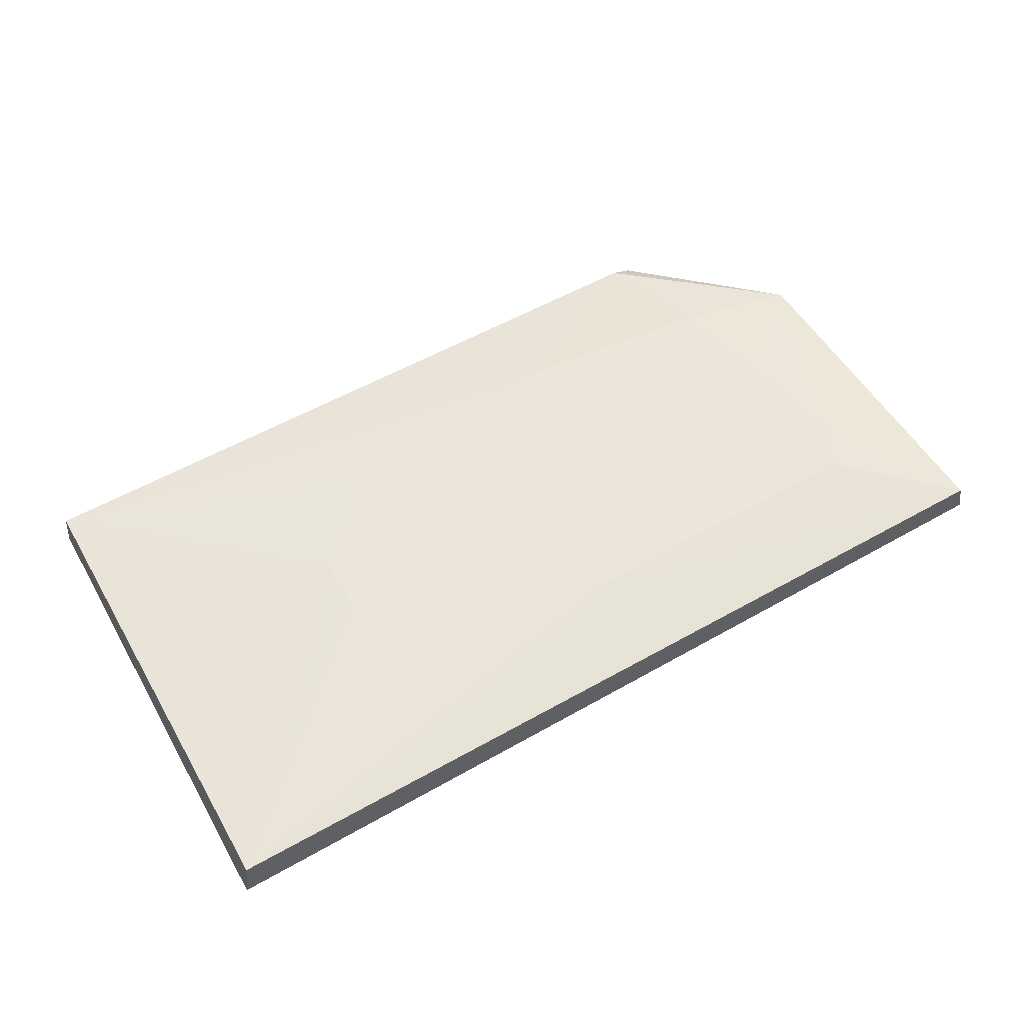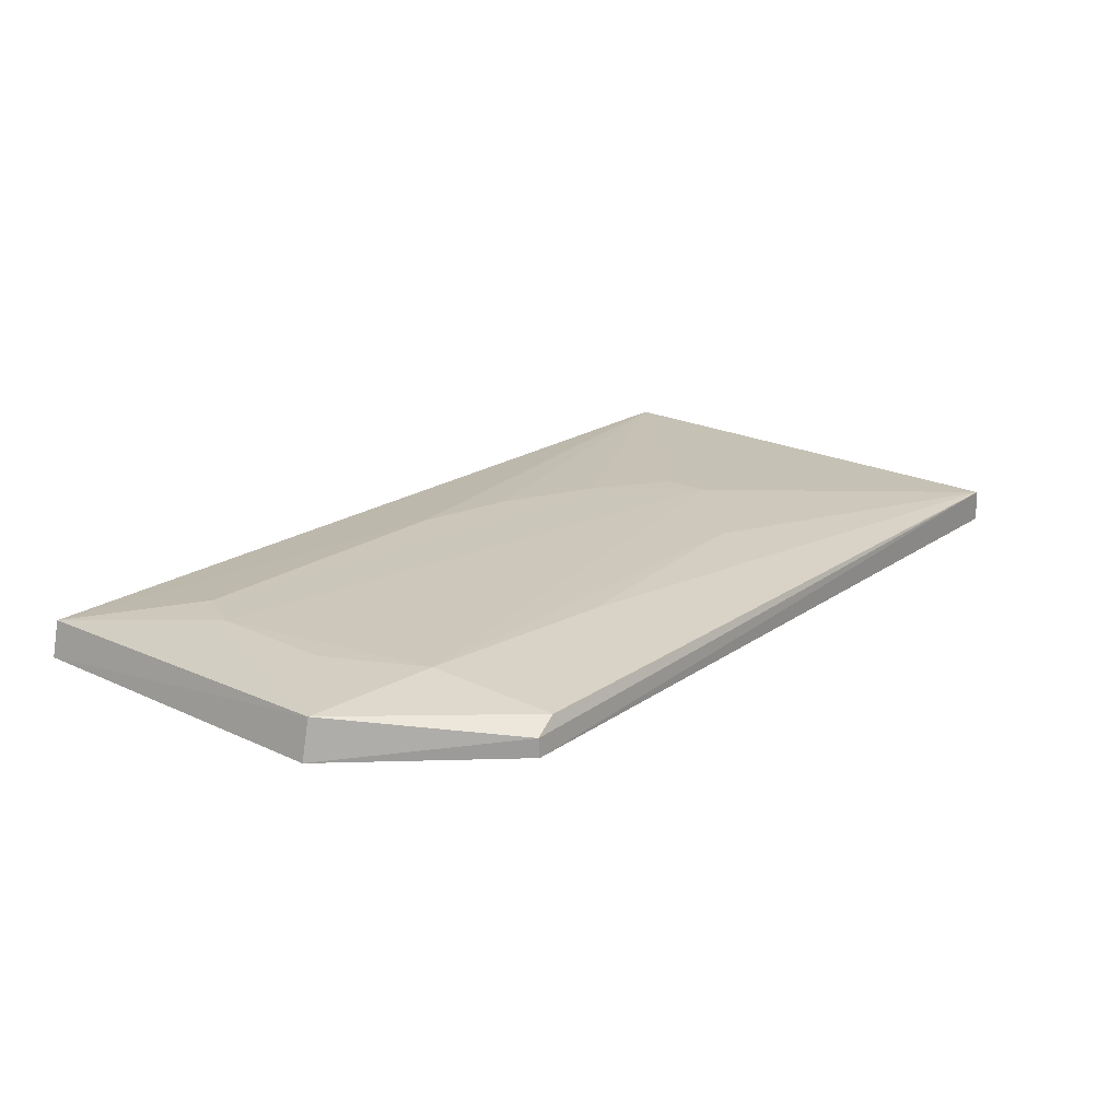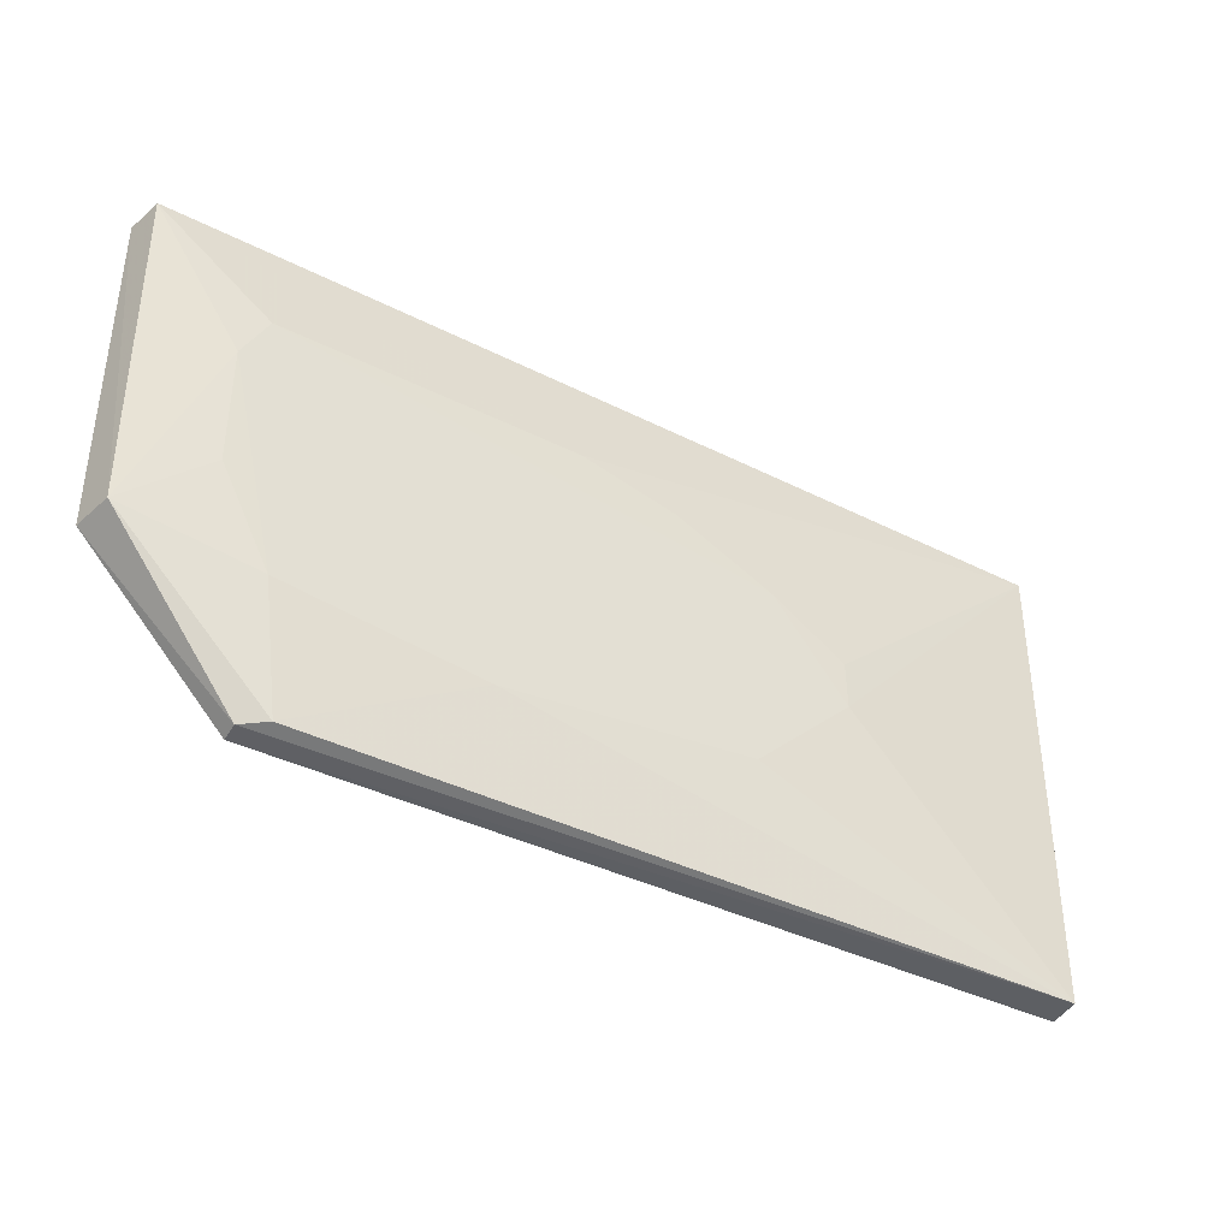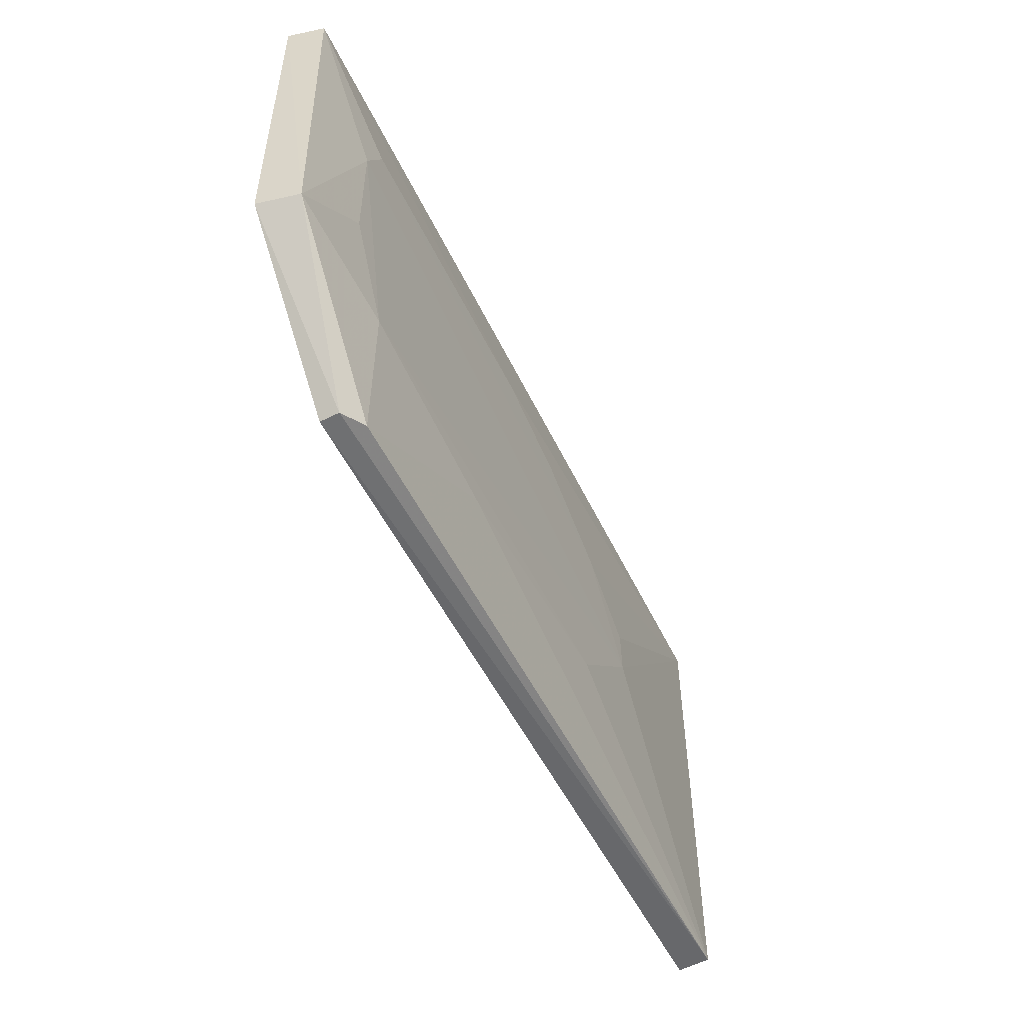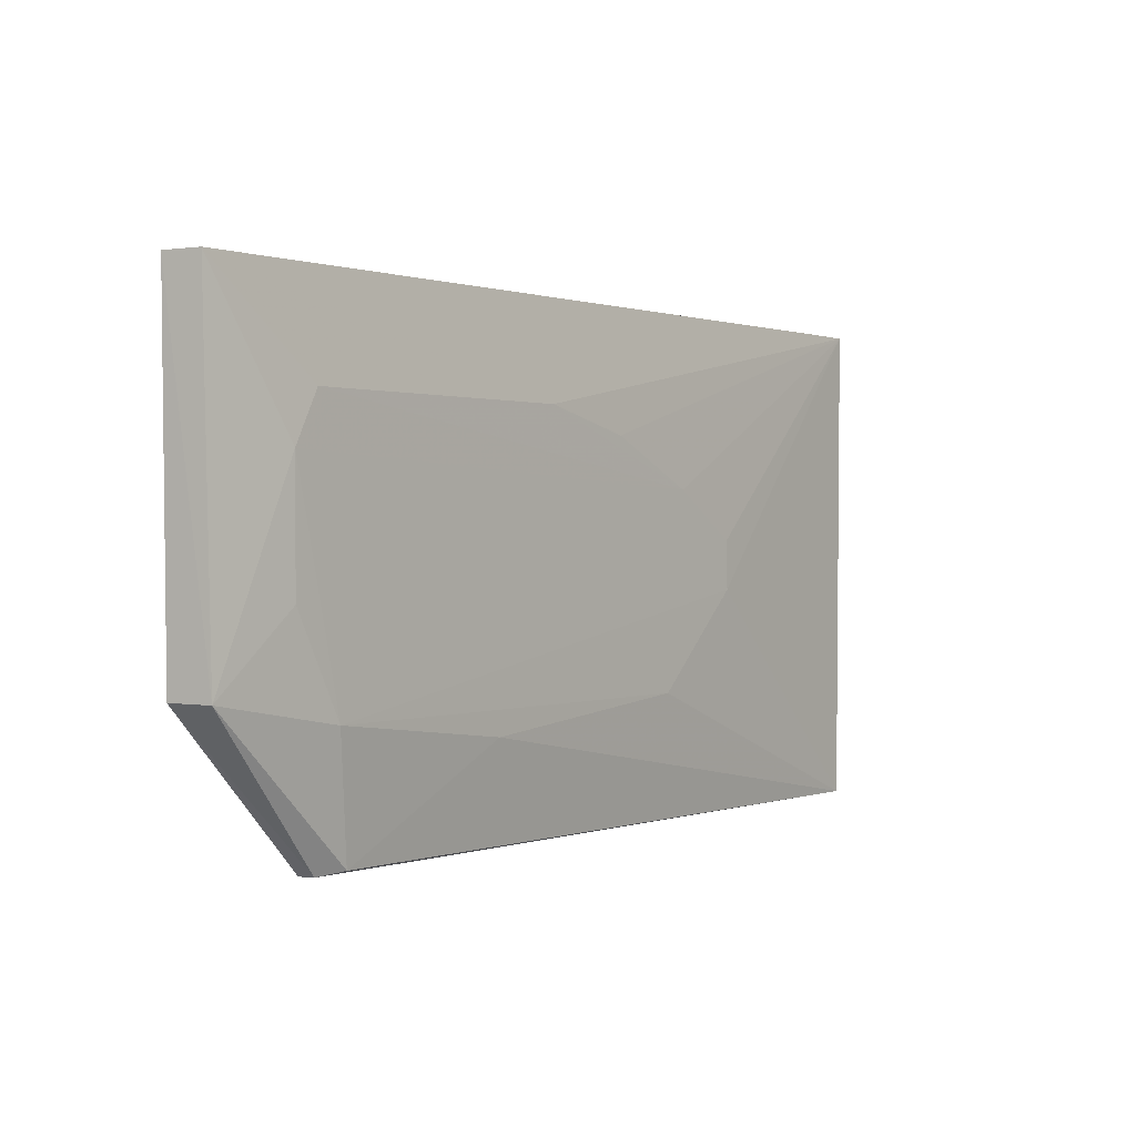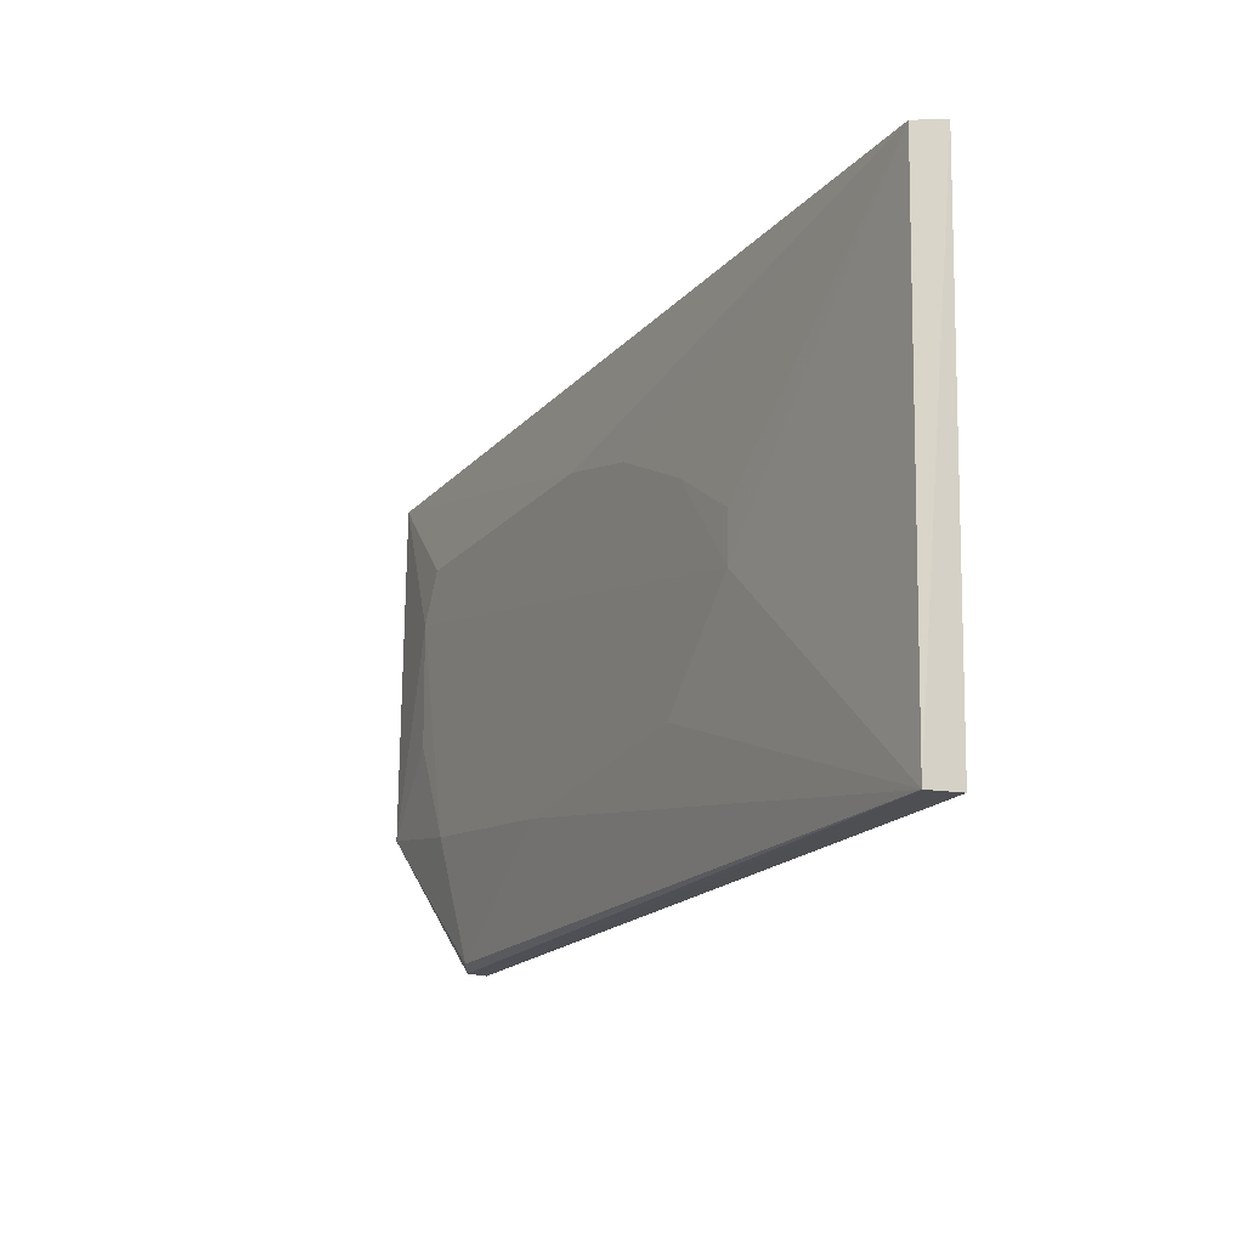
<metadata>
{"format":"obj","ext":"obj","renderer":"f3d","projection":"perspective","resolution":1024,"background":"white","views":[{"elev":55.7,"azim":149.0,"up":"+Z"},{"elev":21.5,"azim":-49.8,"up":"+Z"},{"elev":-41.5,"azim":-30.8,"up":"+Y"},{"elev":-53.4,"azim":-64.3,"up":"+Y"},{"elev":0.9,"azim":-51.2,"up":"+Y"},{"elev":-18.0,"azim":62.7,"up":"+Y"}]}
</metadata>
<code>
v 0.04174 0.0204 0.1154
v 0.04078 -0.02353 0.1158
v 0.04108 -0.02347 0.1128
v -0.04149 0.02096 0.1126
v -0.03308 0.007538 0.117
v 0.04233 0.02092 0.1126
v 0.02039 -0.003549 0.117
v -0.04073 0.02101 0.1158
v -0.02853 -0.02379 0.1126
v -0.02856 -0.0124 0.117
v -0.004107 0.01192 0.1169
v -0.04104 -0.01024 0.1125
v 0.01151 -0.01231 0.1169
v -0.02637 -0.02333 0.1154
v -0.04025 -0.01028 0.1163
v 0.01371 0.00527 0.117
v -0.03078 0.01201 0.117
v -0.01078 -0.01454 0.1169
v -0.02856 -0.0237 0.1143
v -0.03299 -0.003543 0.117
v 0.02037 0.0008271 0.1169
v 0.004813 0.00969 0.1169
f 6 1 2
f 6 2 3
f 7 2 1
f 8 6 4
f 8 1 6
f 9 3 2
f 9 6 3
f 10 7 5
f 11 1 8
f 12 4 6
f 12 6 9
f 13 2 7
f 13 7 10
f 15 5 8
f 15 8 4
f 15 4 12
f 15 14 10
f 16 5 7
f 17 11 8
f 17 8 5
f 17 16 11
f 17 5 16
f 18 13 10
f 18 2 13
f 18 14 2
f 18 10 14
f 19 9 2
f 19 2 14
f 19 14 15
f 19 15 12
f 19 12 9
f 20 15 10
f 20 10 5
f 20 5 15
f 21 16 7
f 21 7 1
f 21 1 16
f 22 16 1
f 22 1 11
f 22 11 16

</code>
